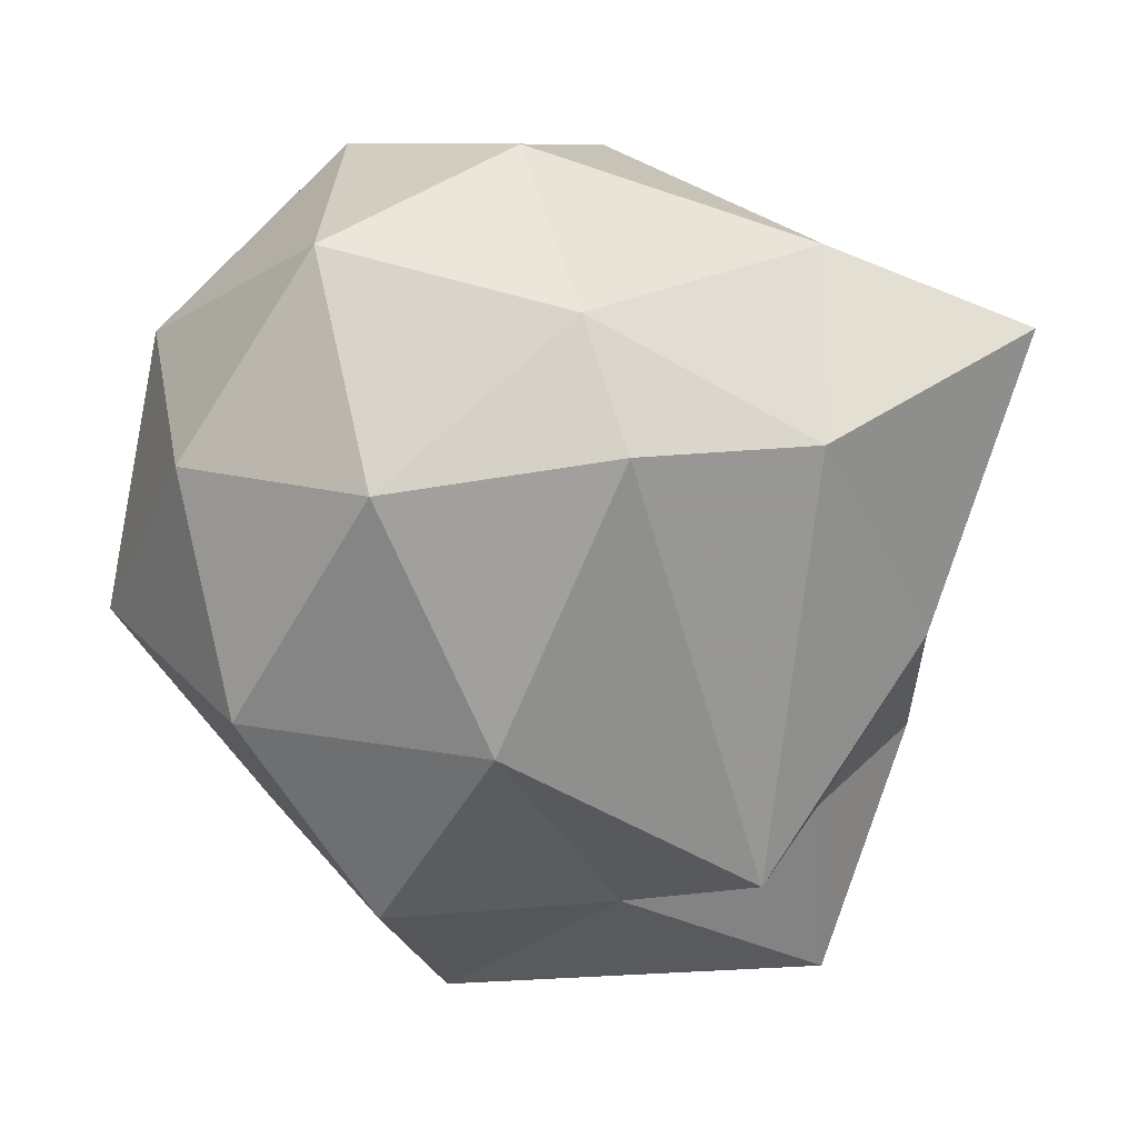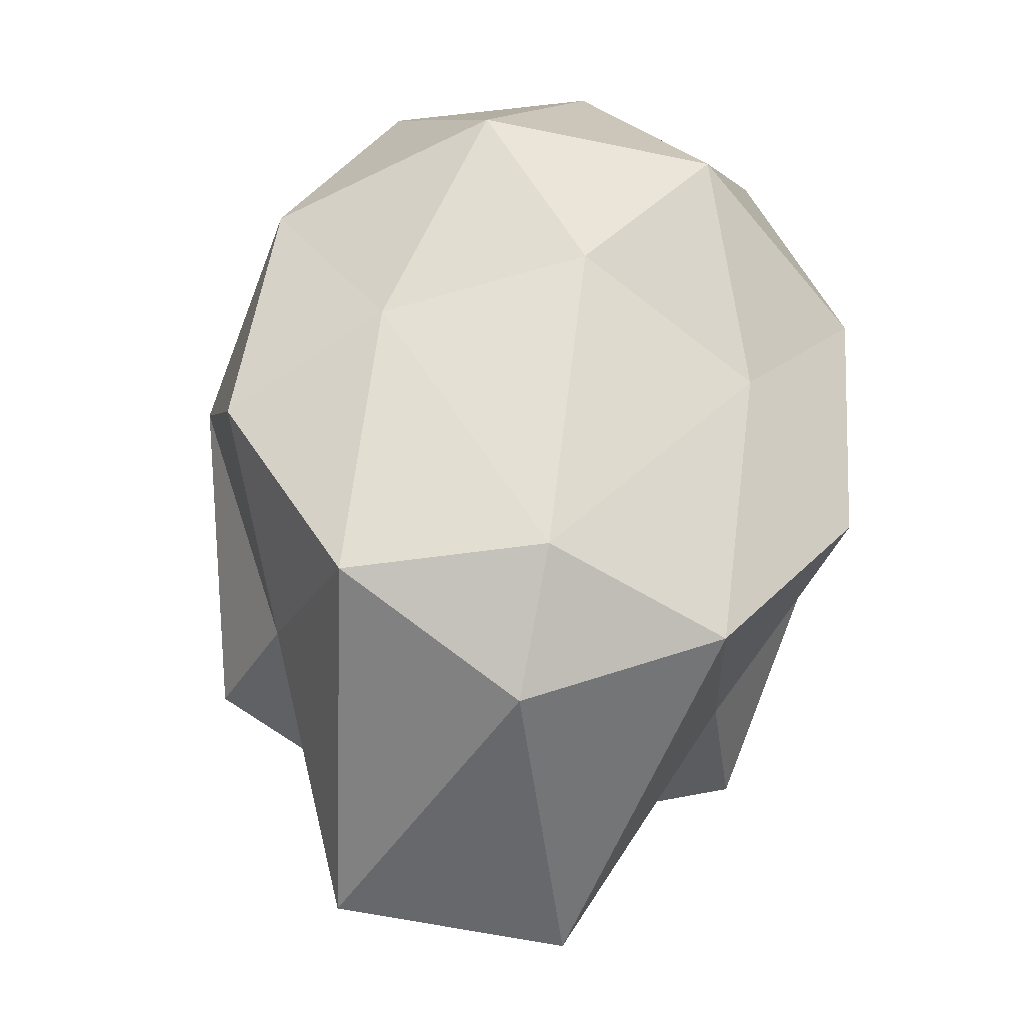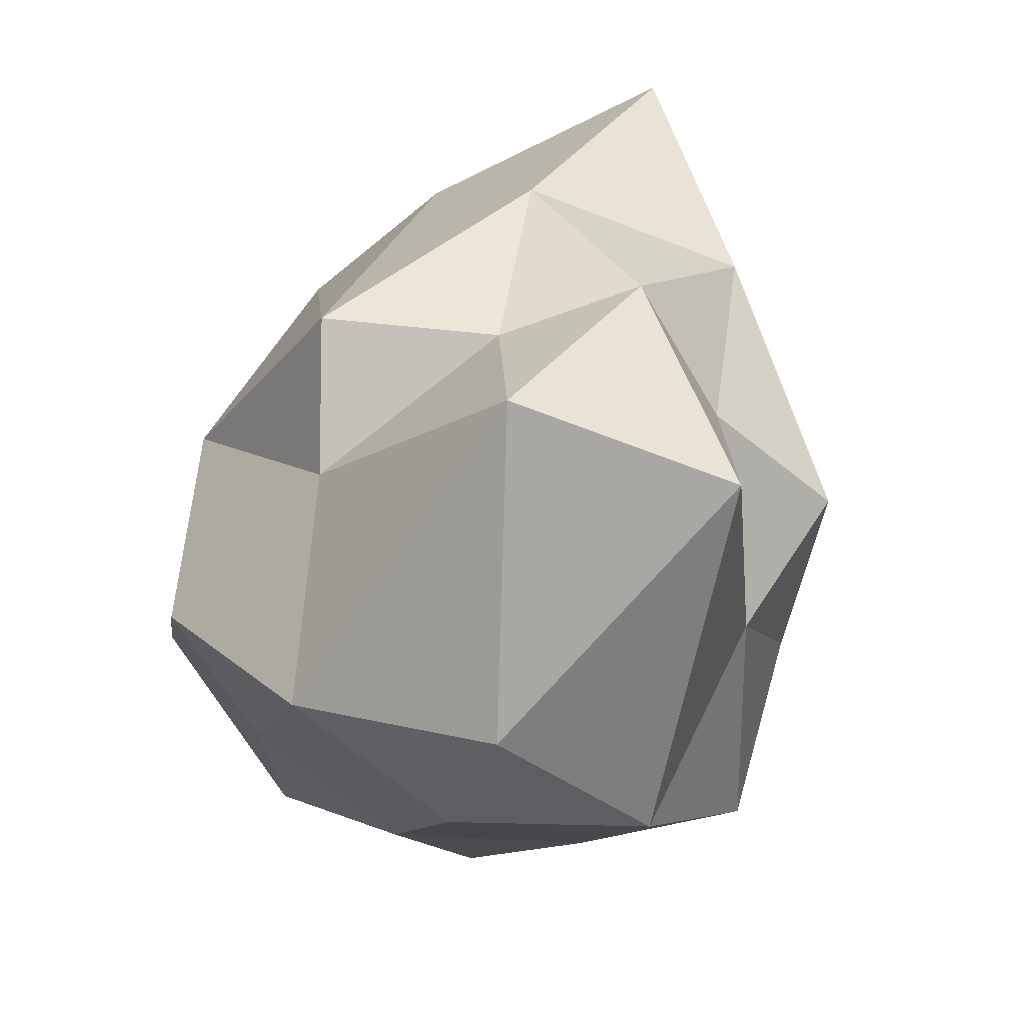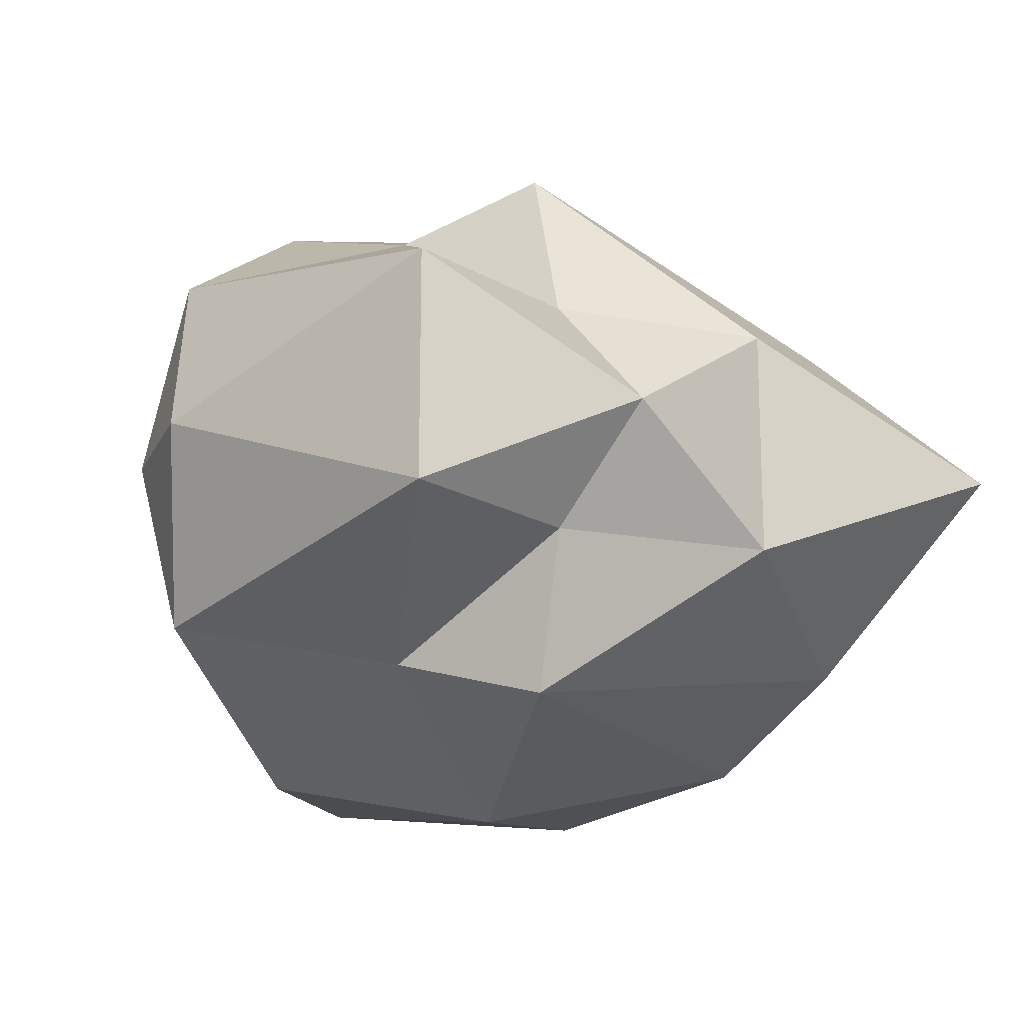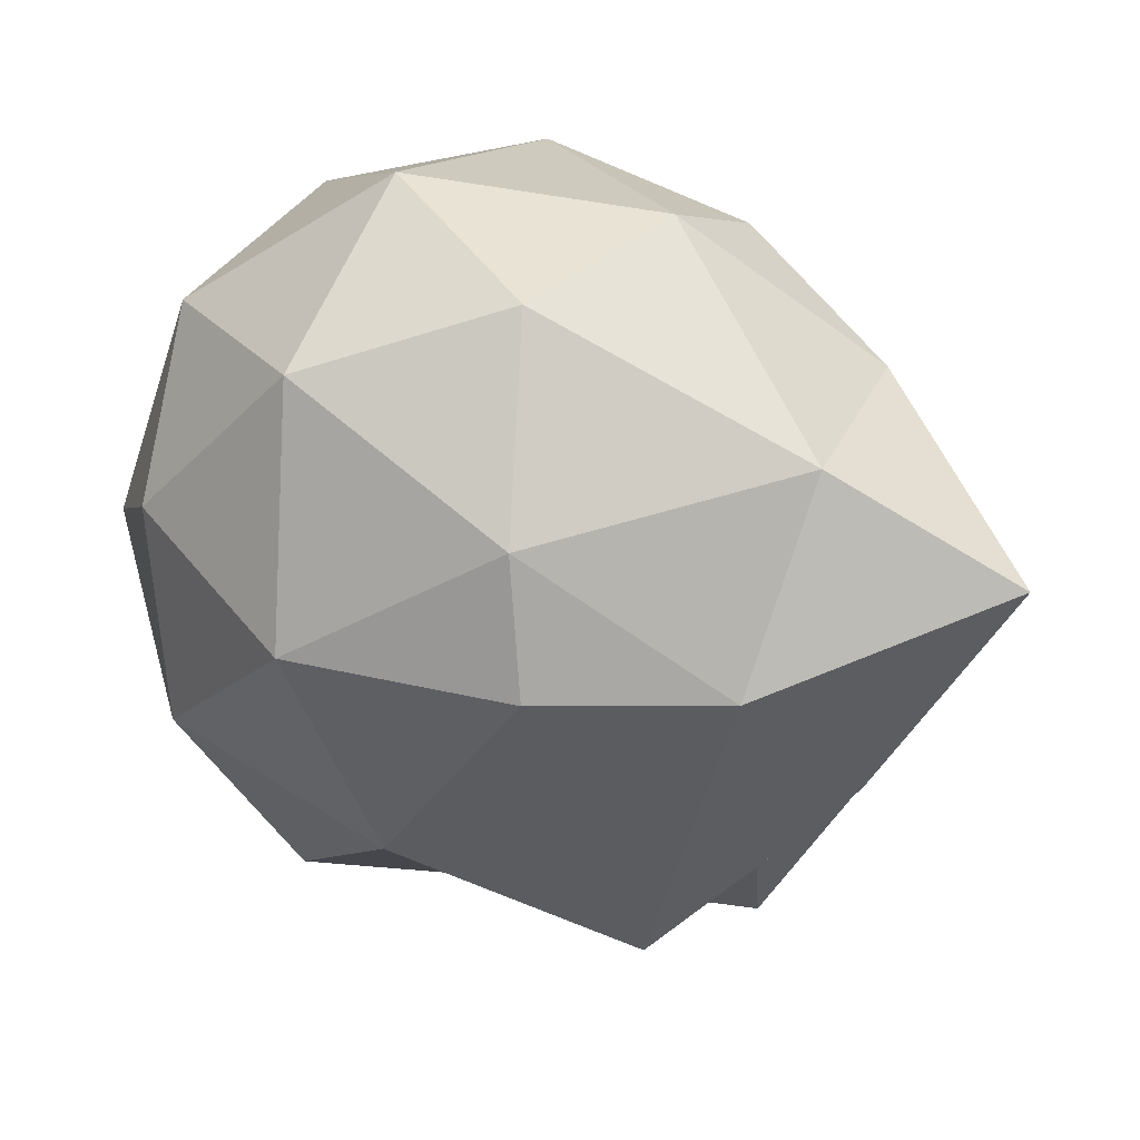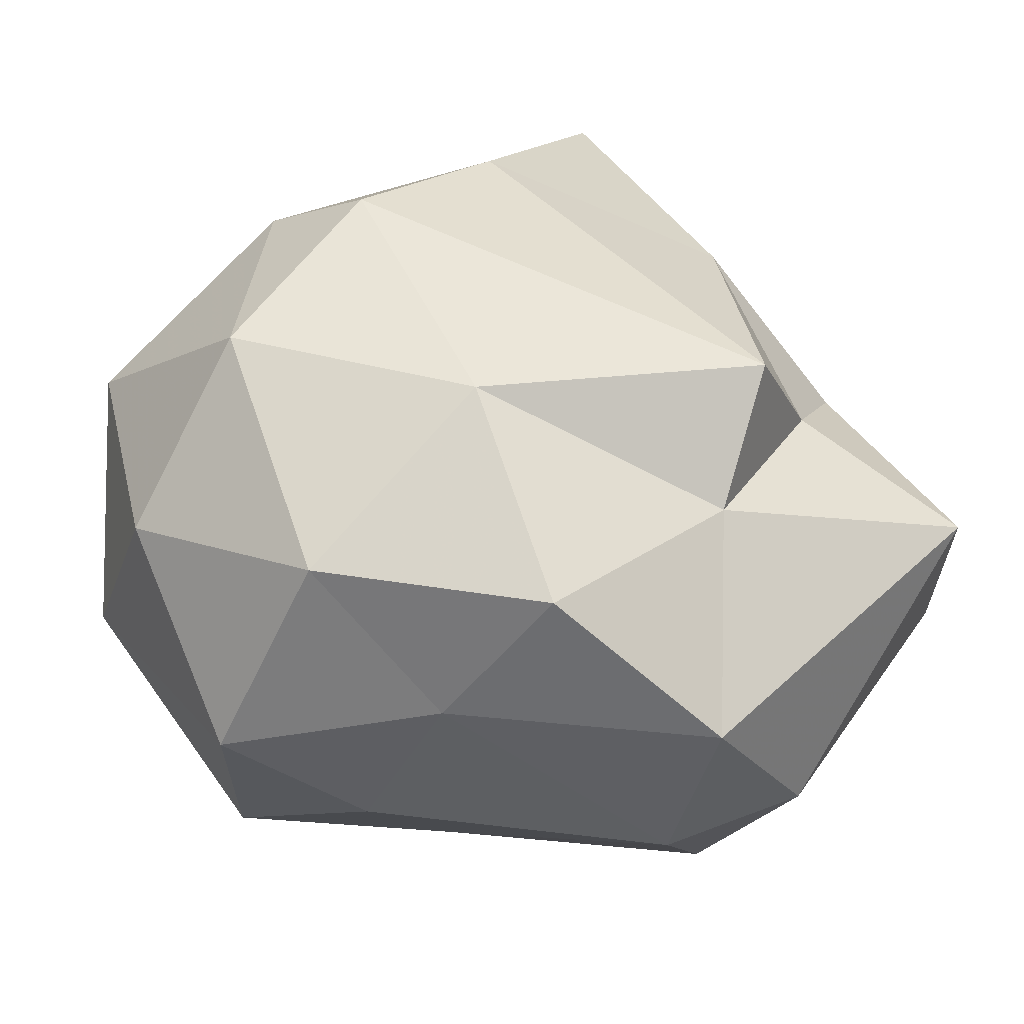
<metadata>
{"format":"obj","ext":"obj","renderer":"f3d","projection":"perspective","resolution":1024,"background":"white","views":[{"elev":31.2,"azim":3.5,"up":"+Y"},{"elev":-61.3,"azim":-101.9,"up":"+Y"},{"elev":-66.2,"azim":68.7,"up":"+Y"},{"elev":-18.2,"azim":43.9,"up":"+Z"},{"elev":62.3,"azim":22.9,"up":"+Y"},{"elev":64.4,"azim":-48.0,"up":"+Z"}]}
</metadata>
<code>
o Head
v 0 2.471 0.02103
v 0.5263 2.918 0.2238
v -0.201 2.918 0.5847
v -0.5628 3.051 0.02103
v -0.201 2.918 -0.5427
v 0.5263 2.918 -0.1888
v 0.201 3.756 0.5056
v -0.5263 3.64 0.3694
v -0.5263 3.64 -0.3274
v 0.201 3.756 -0.4516
v 0.8488 3.754 0.02103
v 0 4.058 0.02103
v -0.1182 2.591 0.3524
v 0.5496 2.556 0.2167
v 0.1912 2.854 0.4314
v 0.6873 2.958 0.02103
v 0.5496 2.556 -0.1928
v -0.2374 2.591 0.02103
v -0.4128 2.988 0.3524
v -0.1182 2.591 -0.3103
v -0.4128 2.988 -0.3103
v 0.1912 2.854 -0.3849
v 0.6917 3.279 0.2258
v 0.6917 3.279 -0.1837
v 0 3.279 0.6325
v 0.4275 2.963 0.5197
v -0.6917 3.279 0.2258
v -0.4275 3.279 0.5571
v -0.4275 3.279 -0.5151
v -0.6917 3.279 -0.1837
v 0.4275 2.972 -0.4558
v 0 3.279 -0.5829
v 0.5005 3.704 0.3524
v -0.1912 3.704 0.5571
v -0.6187 3.704 0.02103
v -0.1912 3.704 -0.5151
v 0.5005 3.704 -0.3103
v 0.1182 3.922 0.3524
v 0.4936 3.895 0.02103
v -0.3093 3.966 0.2258
v -0.3093 3.966 -0.1837
v 0.1182 3.922 -0.3103
f 1 14 13
f 2 14 16
f 1 13 18
f 1 18 20
f 1 20 17
f 2 16 23
f 3 15 25
f 4 19 27
f 5 21 29
f 6 22 31
f 2 23 26
f 3 25 28
f 4 27 30
f 5 29 32
f 6 31 24
f 7 33 38
f 8 34 40
f 9 35 41
f 10 36 42
f 11 37 39
f 39 42 12
f 39 37 42
f 37 10 42
f 42 41 12
f 42 36 41
f 36 9 41
f 41 40 12
f 41 35 40
f 35 8 40
f 40 38 12
f 40 34 38
f 34 7 38
f 38 39 12
f 38 33 39
f 33 11 39
f 24 37 11
f 24 31 37
f 31 10 37
f 32 36 10
f 32 29 36
f 29 9 36
f 30 35 9
f 30 27 35
f 27 8 35
f 28 34 8
f 28 25 34
f 25 7 34
f 26 33 7
f 26 23 33
f 23 11 33
f 31 32 10
f 31 22 32
f 22 5 32
f 29 30 9
f 29 21 30
f 21 4 30
f 27 28 8
f 27 19 28
f 19 3 28
f 25 26 7
f 25 15 26
f 15 2 26
f 23 24 11
f 23 16 24
f 16 6 24
f 17 22 6
f 17 20 22
f 20 5 22
f 20 21 5
f 20 18 21
f 18 4 21
f 18 19 4
f 18 13 19
f 13 3 19
f 16 17 6
f 16 14 17
f 14 1 17
f 13 15 3
f 13 14 15
f 14 2 15

</code>
